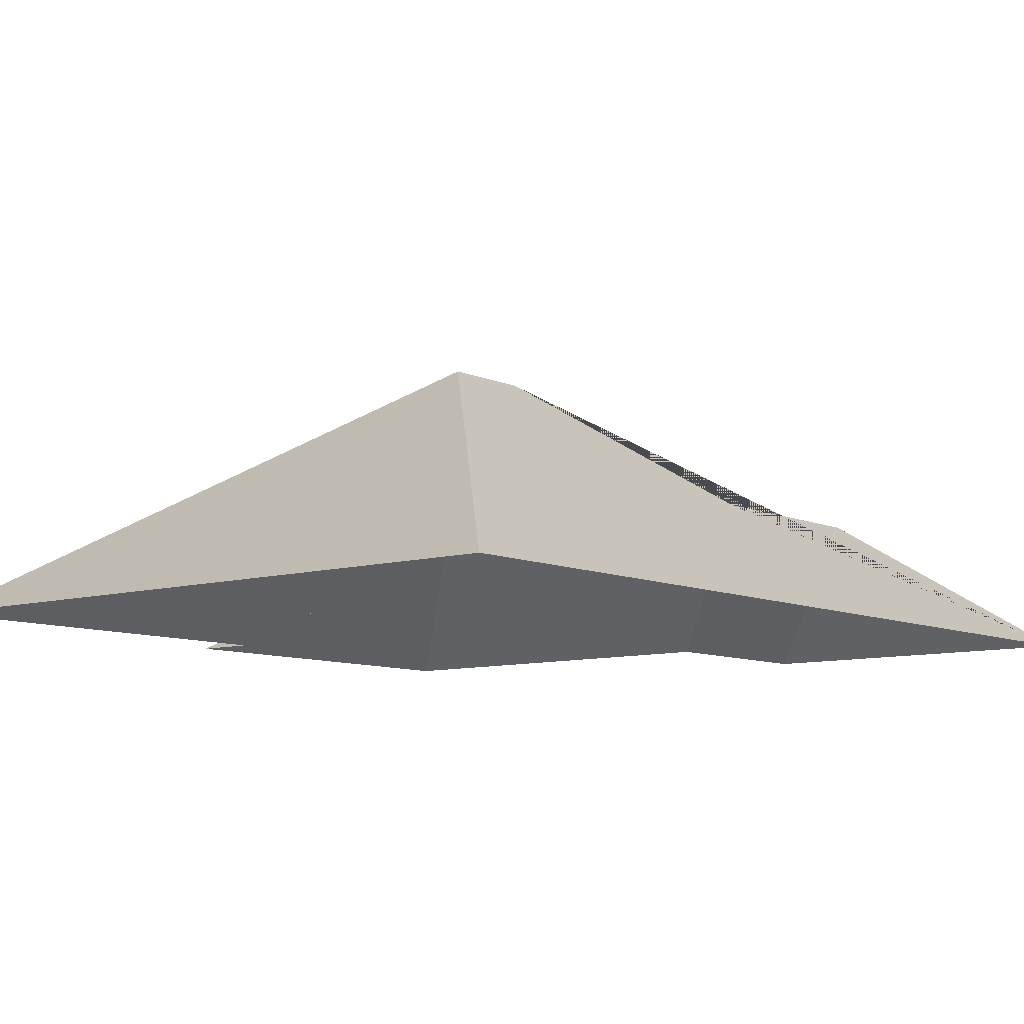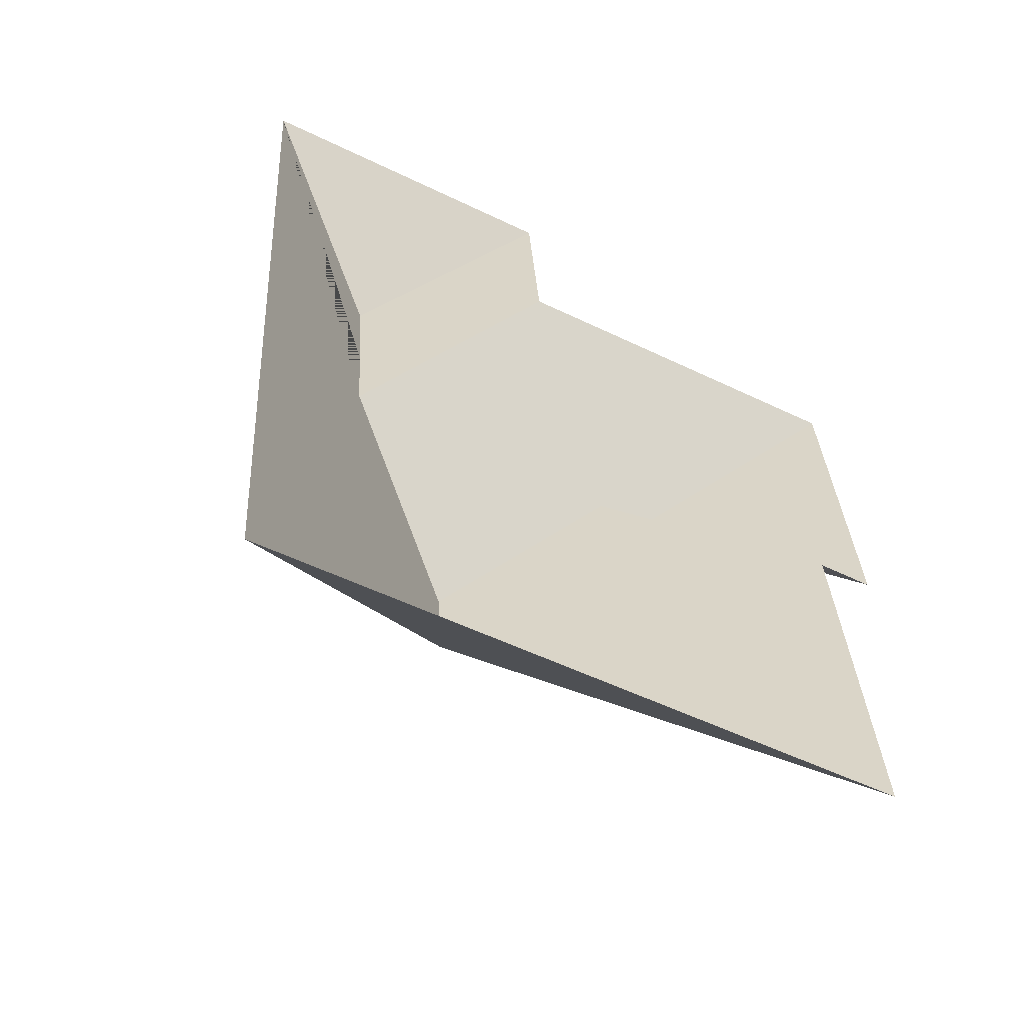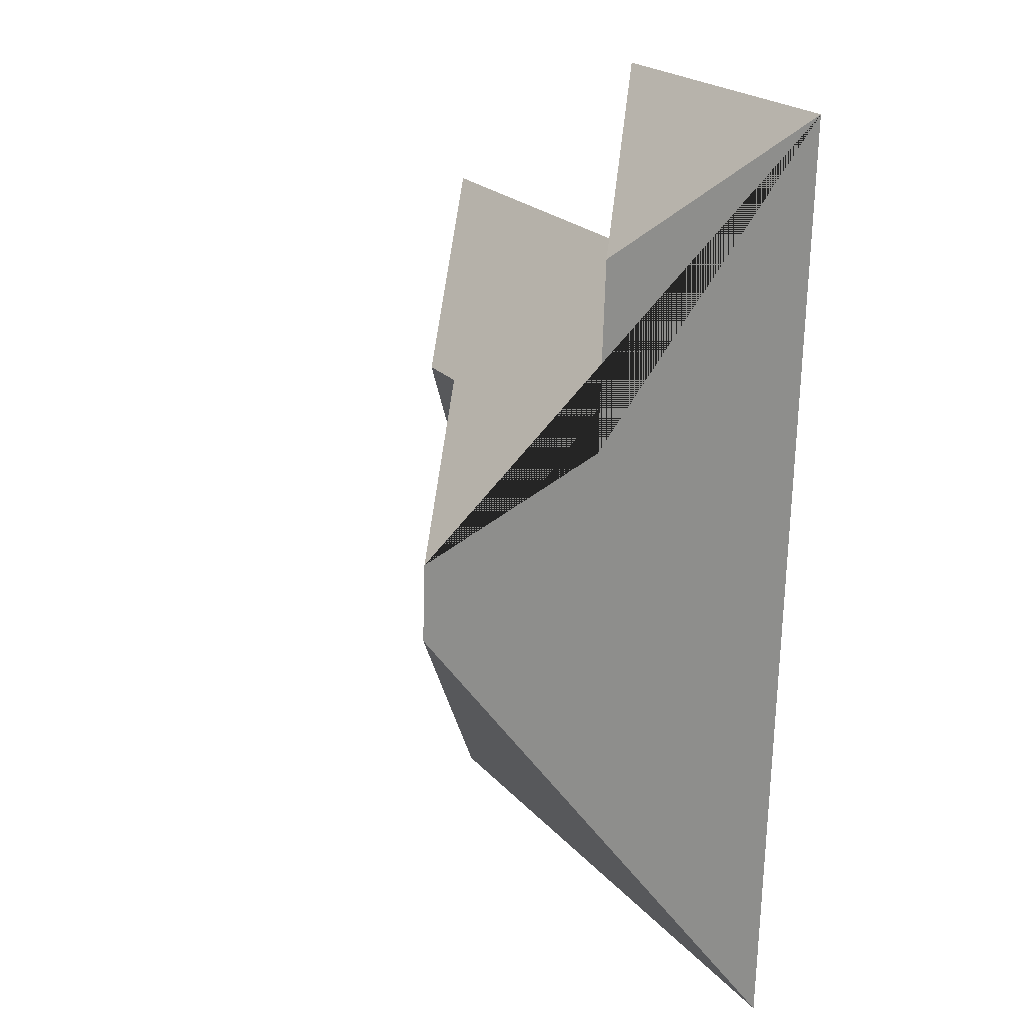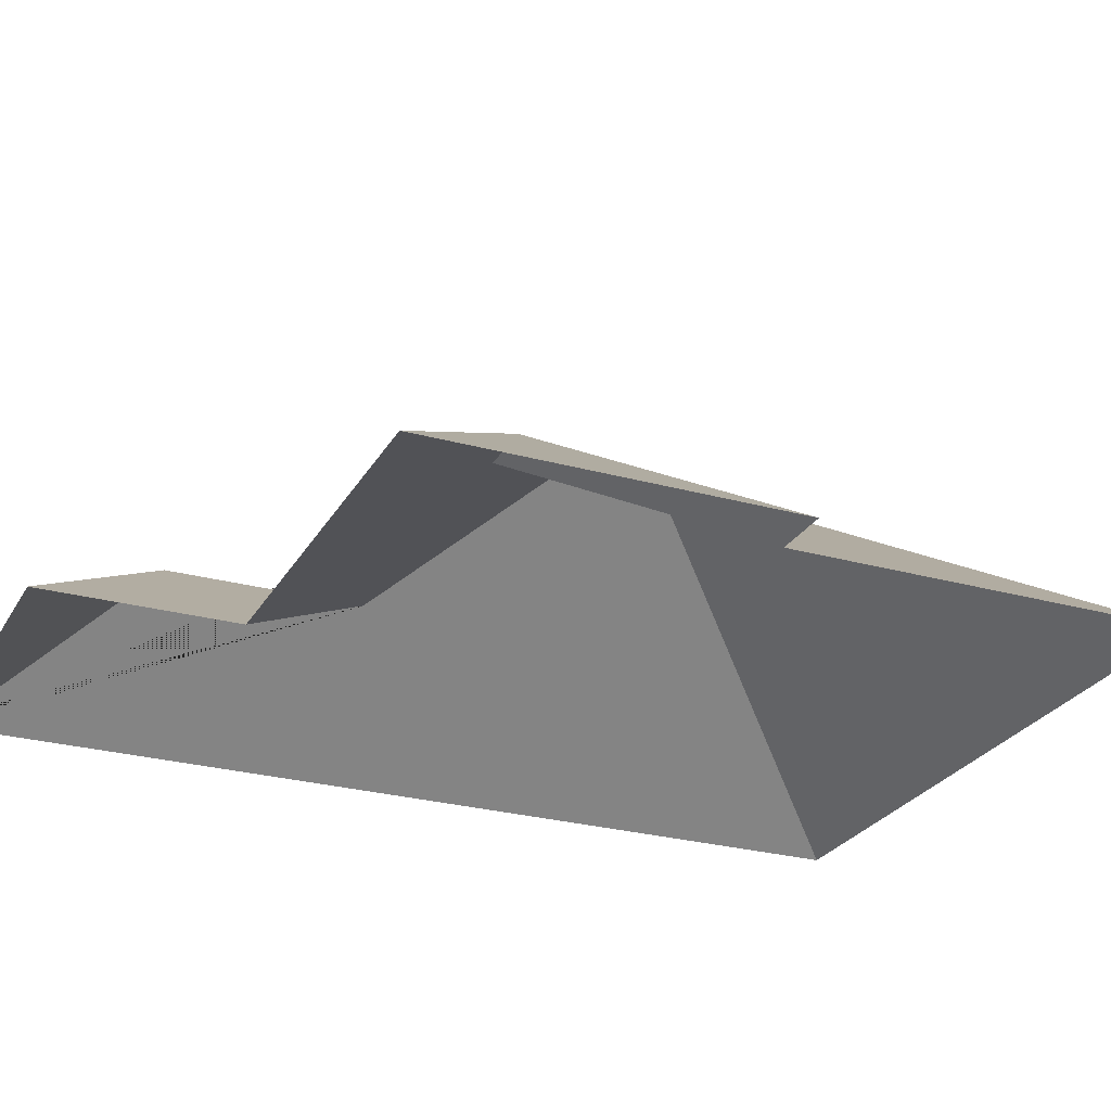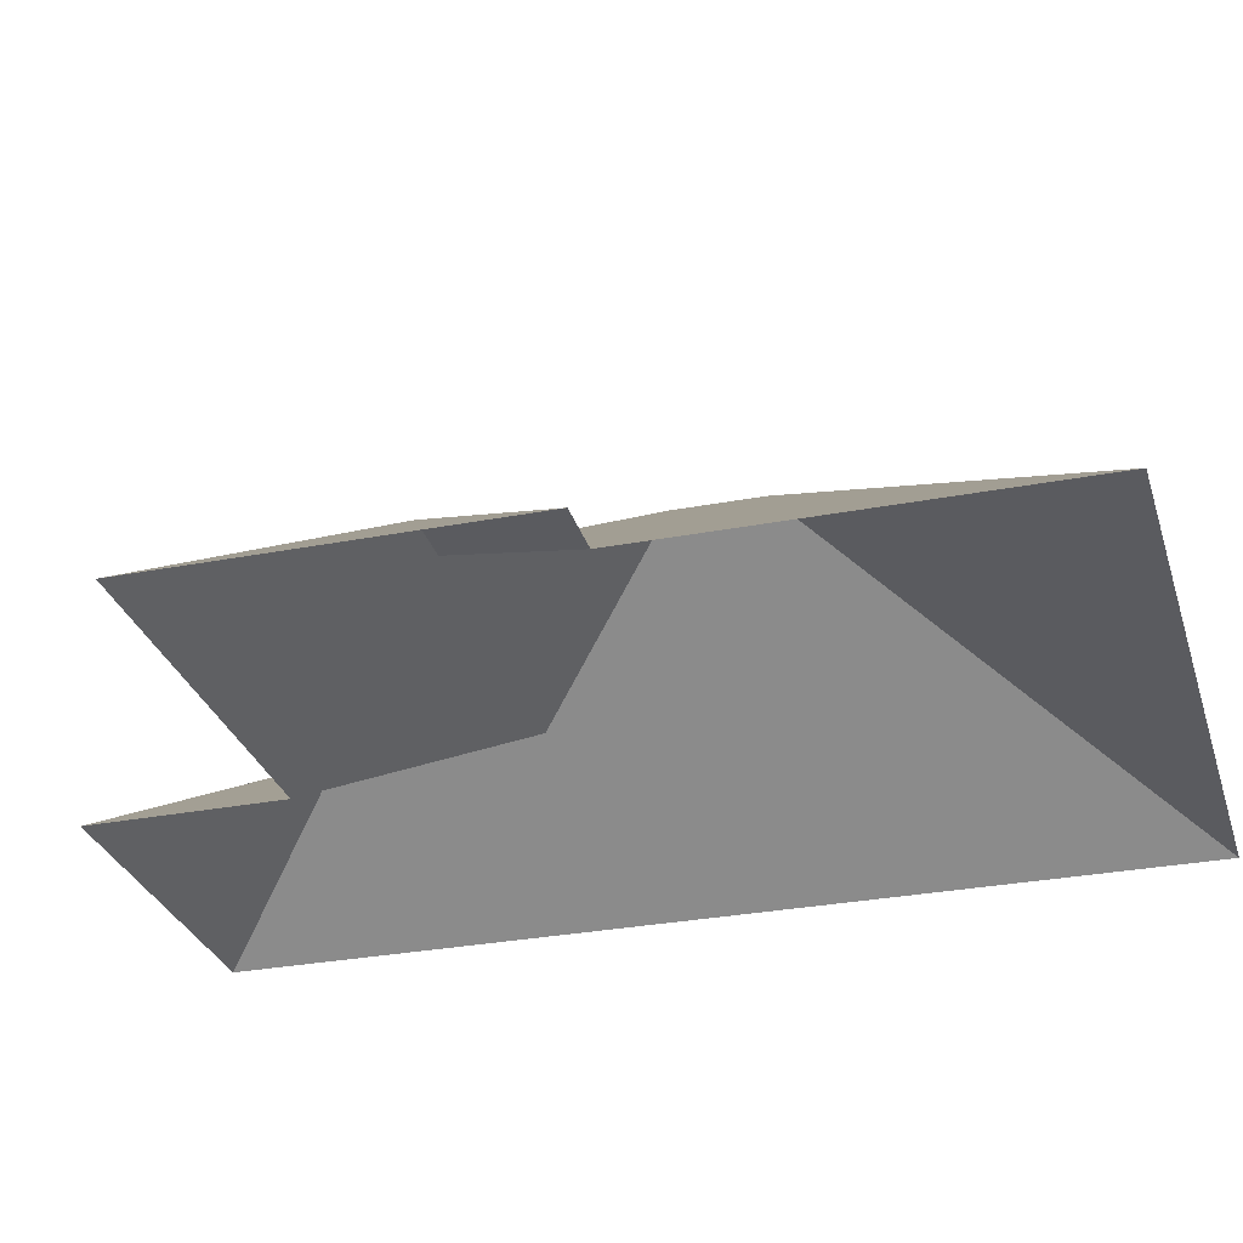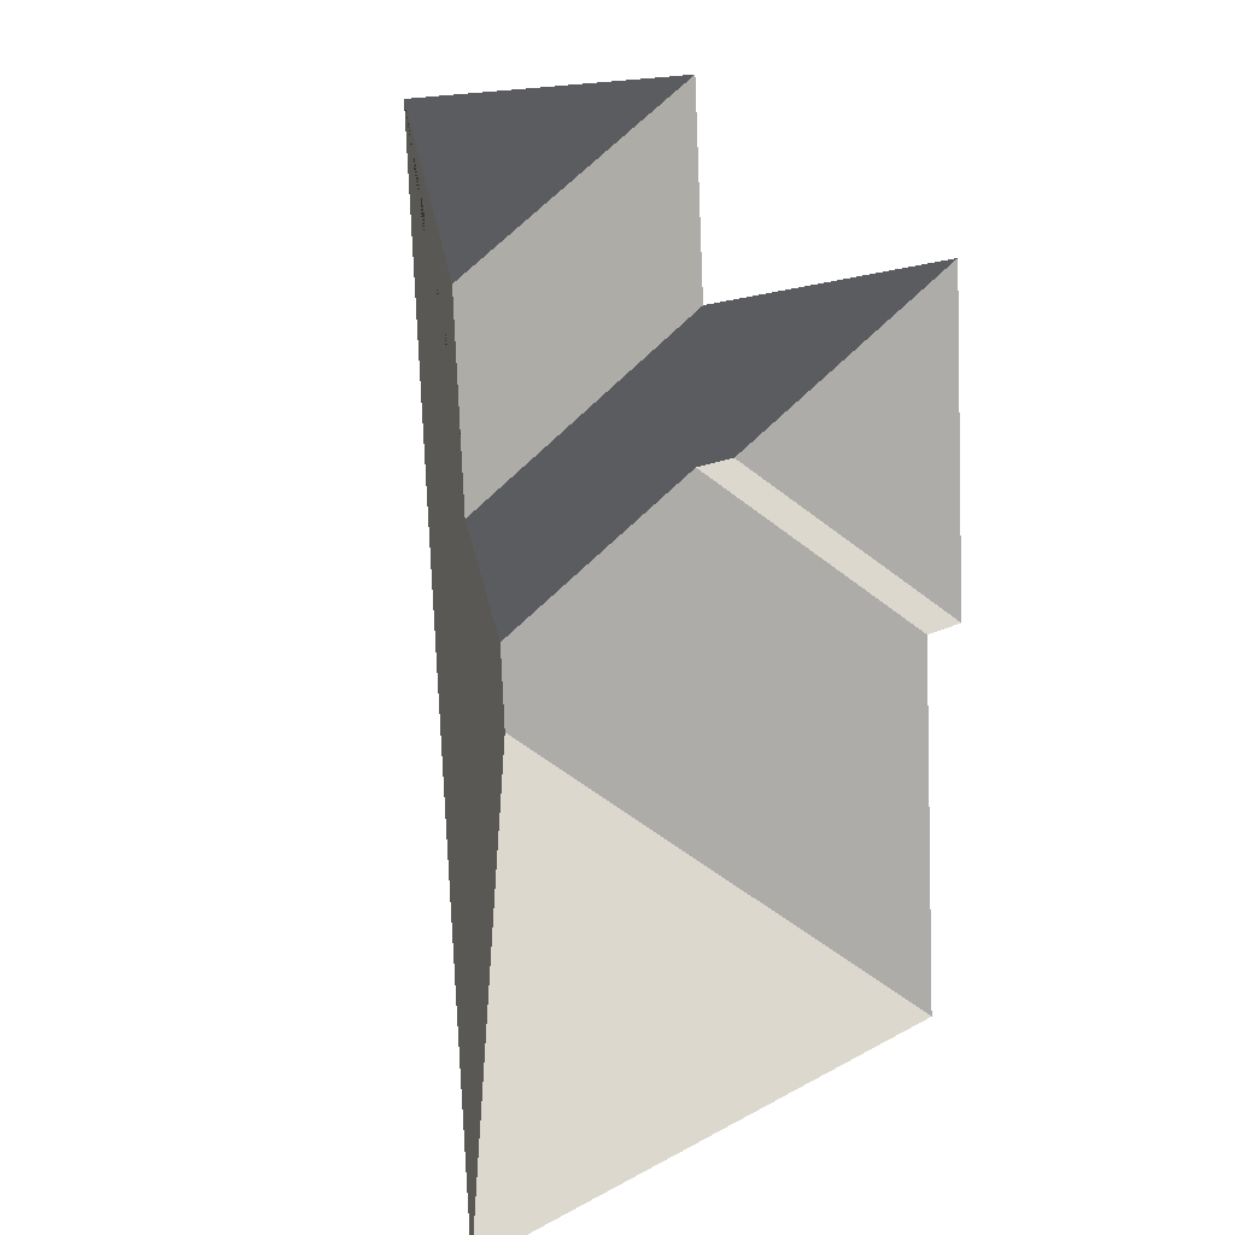
<metadata>
{"format":"obj","ext":"obj","renderer":"f3d","projection":"perspective","resolution":1024,"background":"white","views":[{"elev":-8.8,"azim":-144.1,"up":"+Y"},{"elev":-59.8,"azim":-27.5,"up":"+Z"},{"elev":16.6,"azim":-118.0,"up":"+Z"},{"elev":-26.2,"azim":62.8,"up":"+Y"},{"elev":-29.4,"azim":102.5,"up":"+Y"},{"elev":11.0,"azim":-48.5,"up":"+Z"}]}
</metadata>
<code>
o CG10_500_039067_0006_roof
v 27.59 75 -293.2
v 218.4 75 -281.7
v 113.1 145 -188.8
v 211.7 75 -167.3
v 228.7 75 -166.4
v 111.6 145 -163.6
v 171.5 112.8 -116.5
v 155 112.7 -117.5
v 64.53 111.1 -120.9
v 222.4 75 -62.55
v 112.2 75 -69.4
v 60.95 111 -63.26
v 108.6 75 -13.67
v 11.02 75 -19.57
v 27.59 0 -293.2
v 218.4 0 -281.7
v 211.7 0 -167.3
v 228.7 0 -166.4
v 222.4 0 -62.55
v 112.2 0 -69.4
v 108.6 0 -13.67
v 11.02 0 -19.57
f 14 1 3 6 9 12
f 1 2 3
f 3 6 8 4 2
f 8 7 5 4
f 7 10 5
f 14 12 13
f 12 13 11 9
f 11 10 7 8 6 9

</code>
